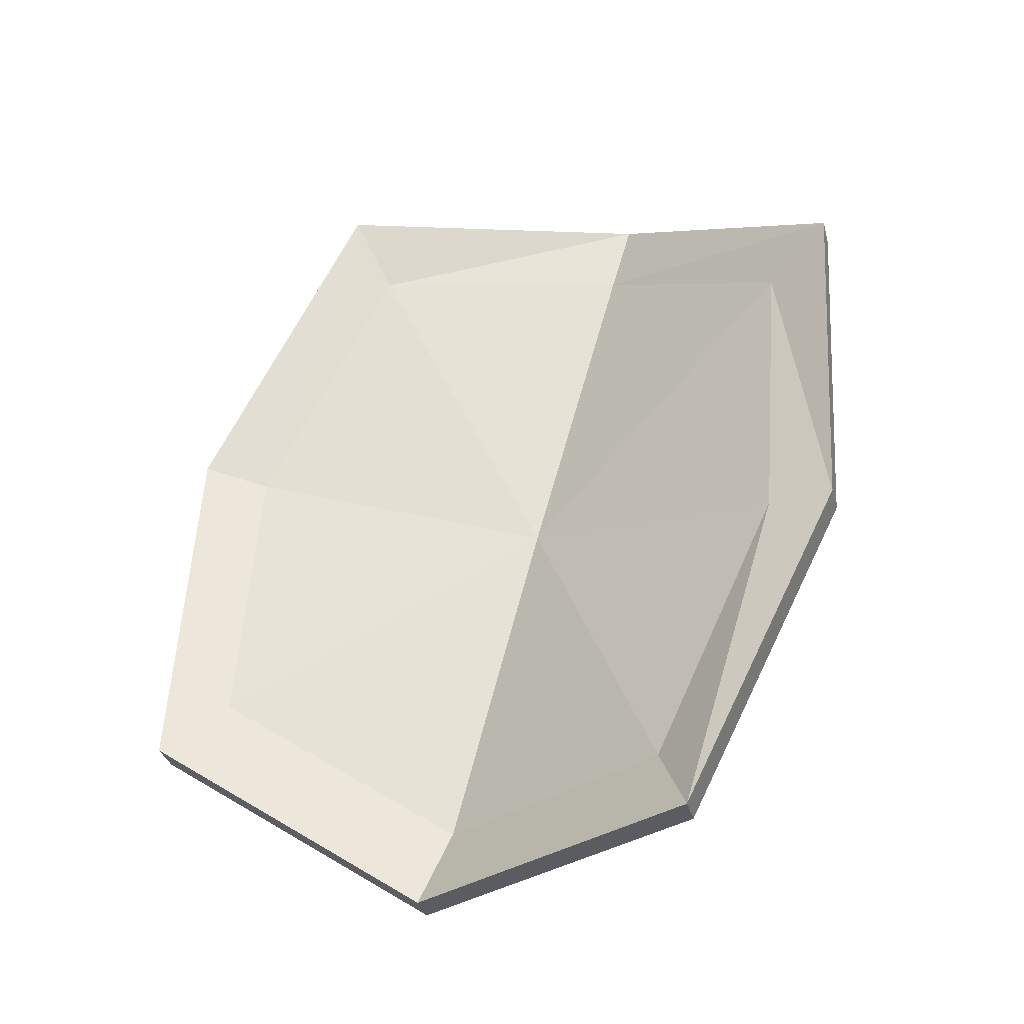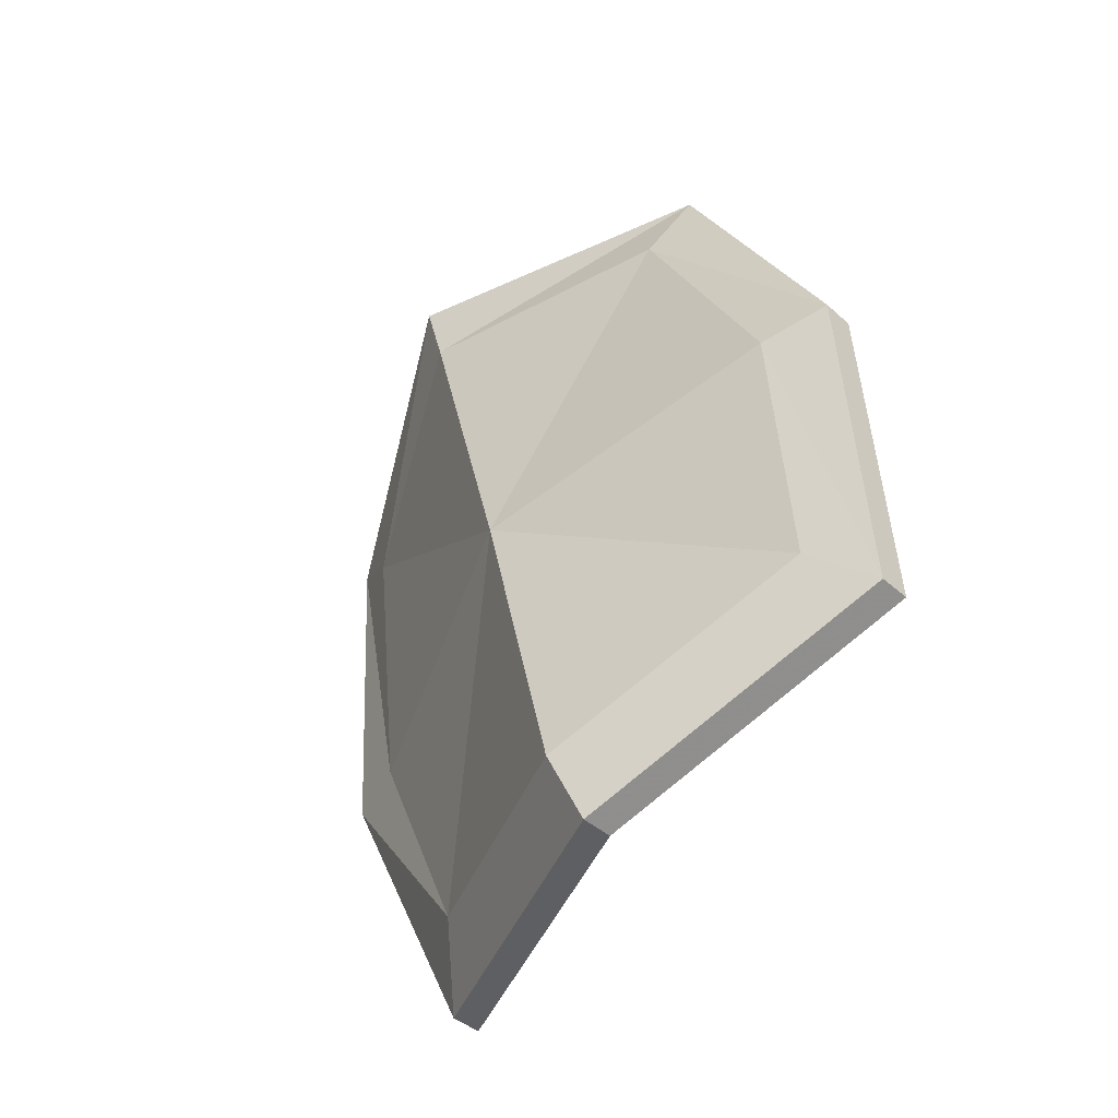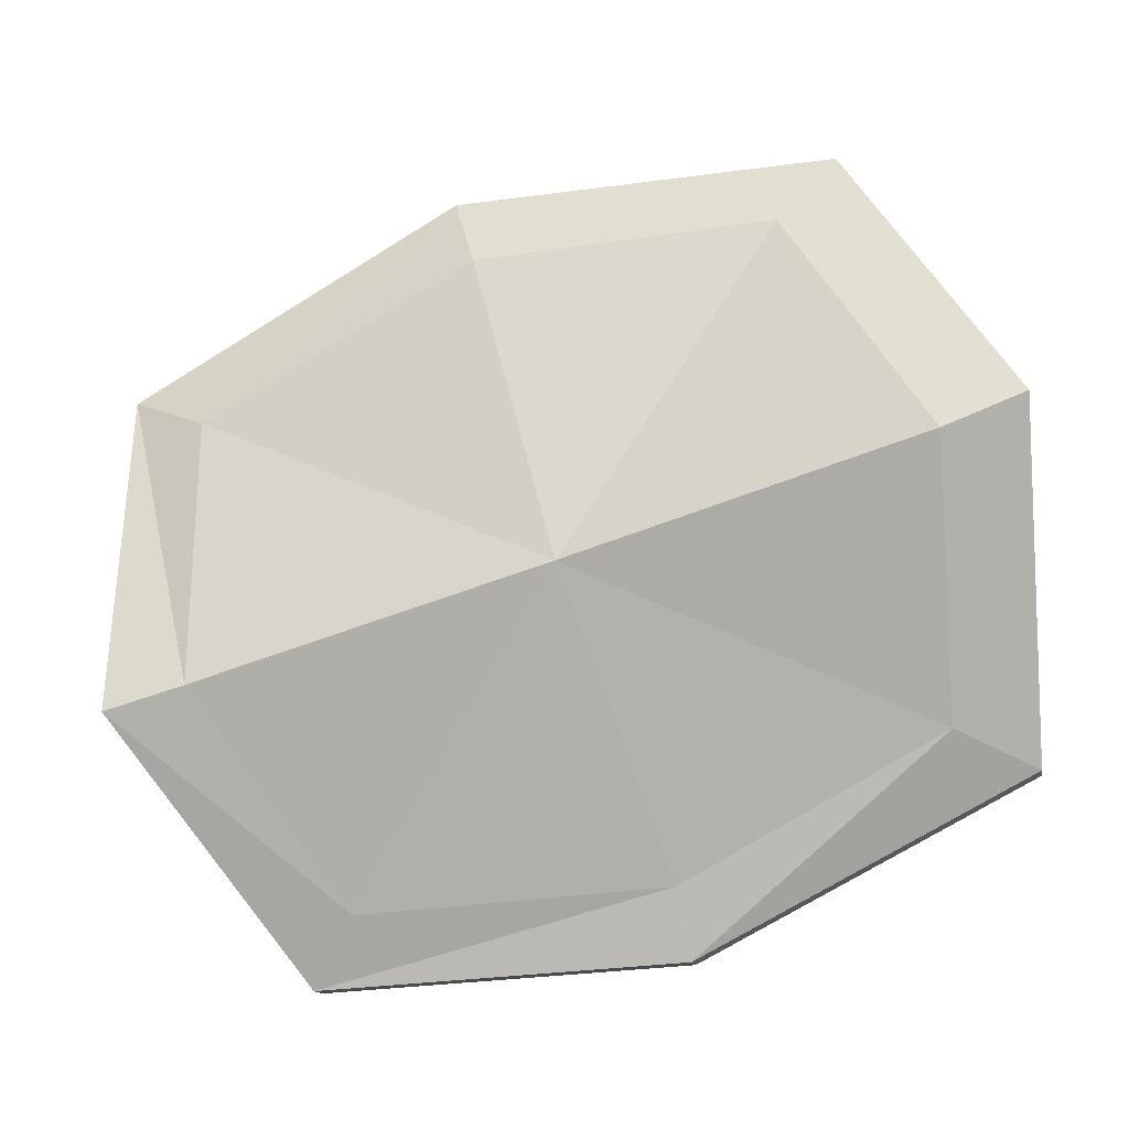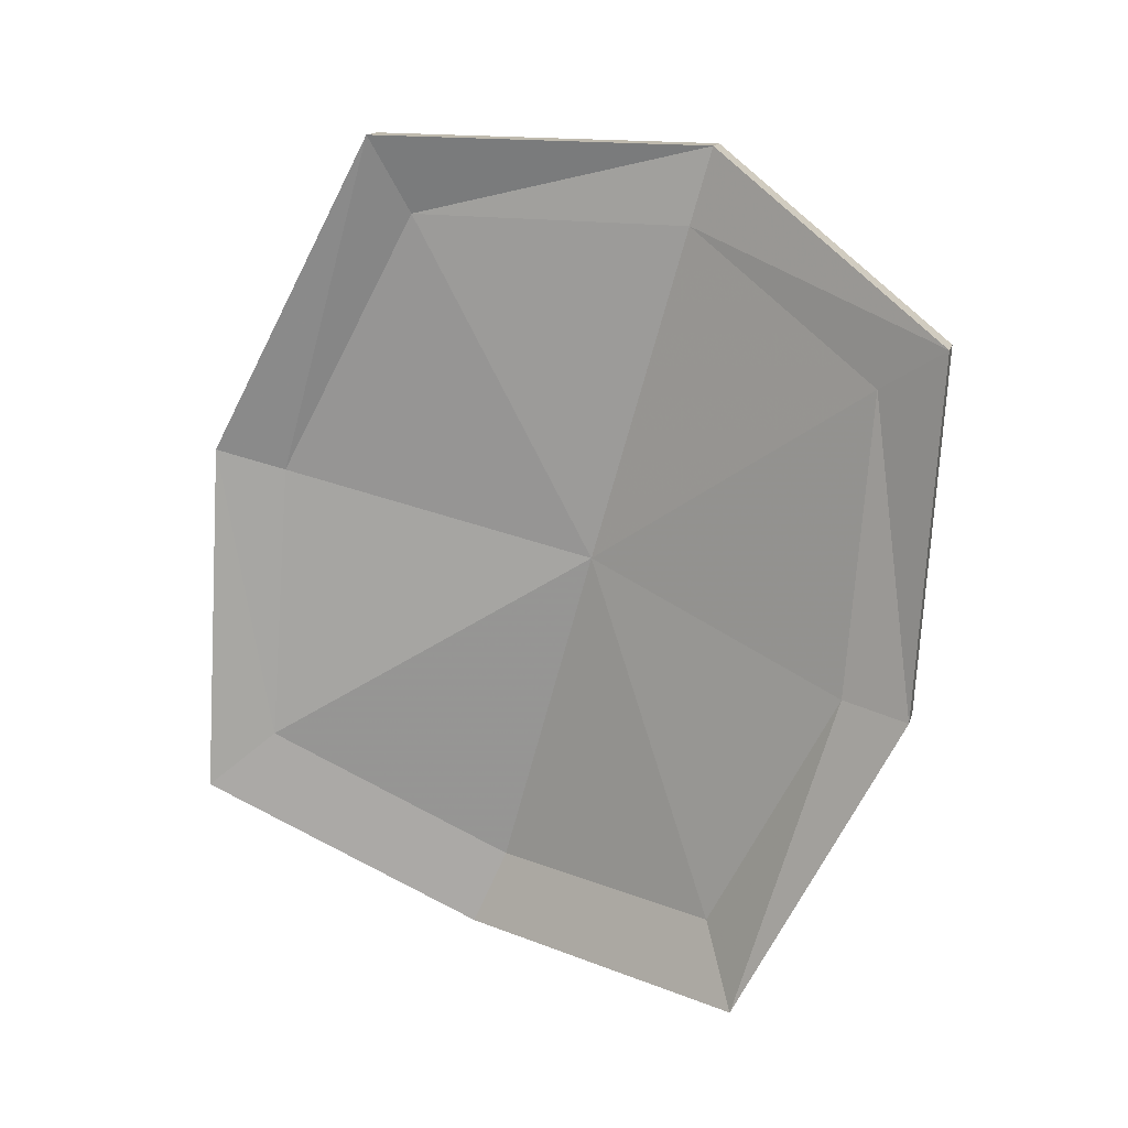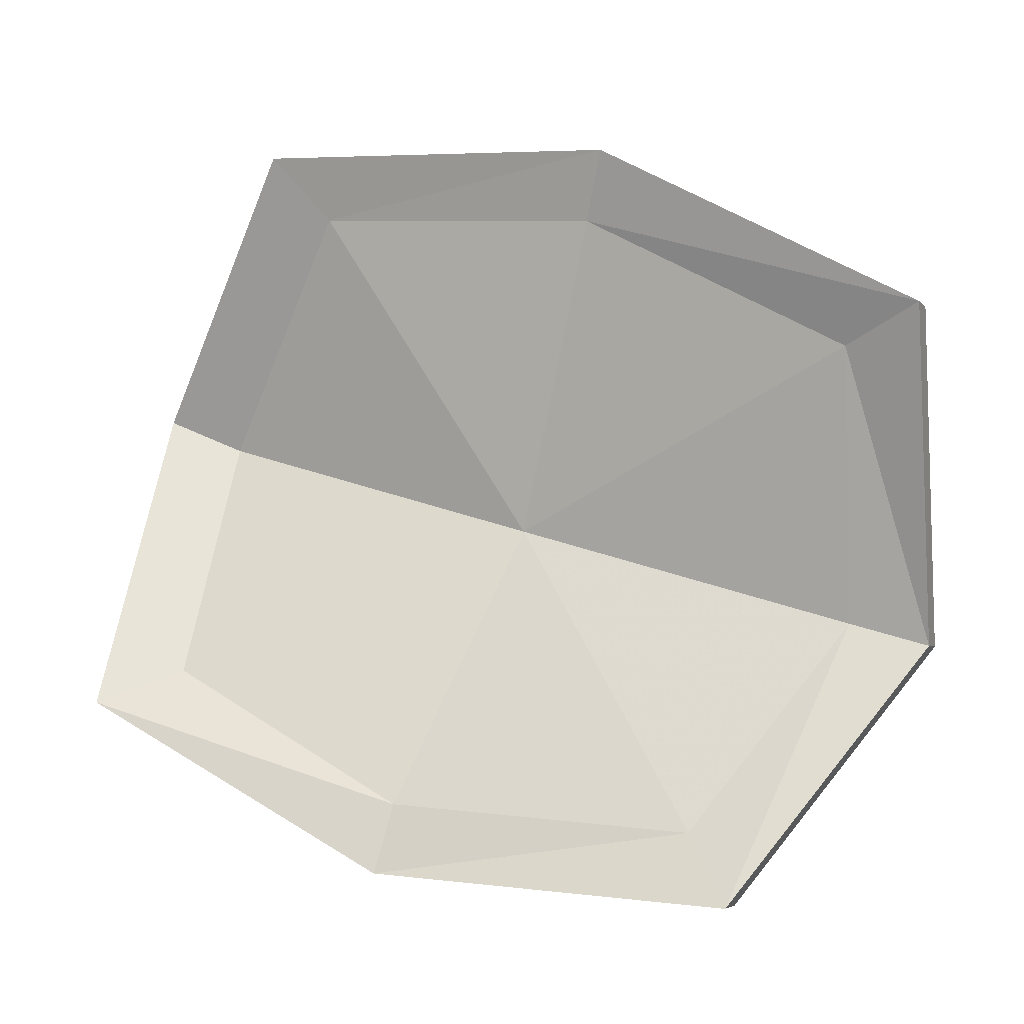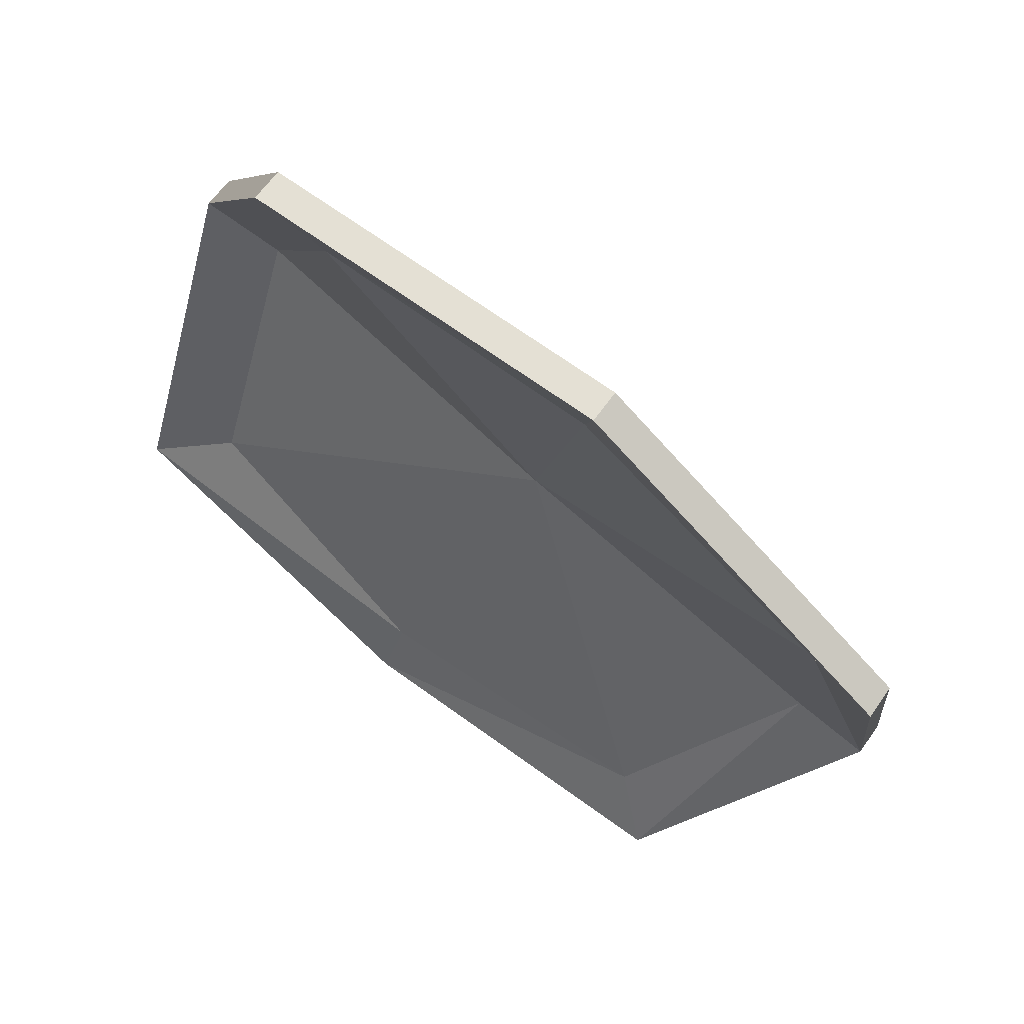
<metadata>
{"format":"obj","ext":"obj","renderer":"f3d","projection":"perspective","resolution":1024,"background":"white","views":[{"elev":-34.4,"azim":-75.3,"up":"+Z"},{"elev":-41.9,"azim":133.1,"up":"+Z"},{"elev":-13.8,"azim":99.6,"up":"+Y"},{"elev":14.8,"azim":-76.0,"up":"+Z"},{"elev":-4.6,"azim":-69.5,"up":"+Y"},{"elev":64.7,"azim":-54.6,"up":"+Y"}]}
</metadata>
<code>
v 0.3438 0.7969 -0.007812
v 0.2969 0.9141 0.2422
v 0.3047 1.016 0.05469
v 0.3047 1.031 -0.1484
v 0.3594 0.8672 -0.25
v 0.2734 0.6953 -0.25
v 0.25 0.6016 -0.07031
v 0.2578 0.5859 0.1406
v 0.3359 0.7266 0.2344
v 0.2734 0.9375 0.2969
v 0.2891 1.062 0.07031
v 0.2891 1.078 -0.1875
v 0.3516 0.8906 -0.3047
v 0.2422 0.6719 -0.3047
v 0.2344 0.5547 -0.07812
v 0.2344 0.5391 0.1719
v 0.3359 0.7109 0.2891
v 0.25 0.9375 0.2969
v 0.2656 1.062 0.07031
v 0.2656 1.078 -0.1875
v 0.3281 0.8906 -0.3047
v 0.2188 0.6719 -0.3047
v 0.2109 0.5547 -0.07812
v 0.2109 0.5391 0.1719
v 0.3125 0.7109 0.2891
v 0.2734 0.9141 0.2422
v 0.2812 1.016 0.05469
v 0.2812 1.031 -0.1484
v 0.3359 0.8672 -0.25
v 0.25 0.6953 -0.25
v 0.2266 0.6016 -0.07031
v 0.2344 0.5859 0.1406
v 0.3125 0.7266 0.2344
v 0.3203 0.7969 -0.007812
f 1 2 3
f 1 3 4
f 1 4 5
f 1 5 6
f 1 6 7
f 1 7 8
f 1 8 9
f 1 9 2
f 2 9 10
f 2 10 11
f 2 11 3
f 3 11 12
f 3 12 4
f 4 12 13
f 4 13 5
f 5 13 14
f 5 14 6
f 6 14 15
f 6 15 7
f 7 15 16
f 7 16 8
f 8 16 17
f 8 17 9
f 9 17 10
f 10 17 18
f 10 18 19
f 10 19 11
f 11 19 20
f 11 20 12
f 12 20 21
f 12 21 13
f 13 21 22
f 13 22 14
f 14 22 23
f 14 23 15
f 15 23 24
f 15 24 16
f 16 24 25
f 16 25 17
f 17 25 18
f 18 25 26
f 18 26 27
f 18 27 19
f 19 27 28
f 19 28 20
f 20 28 29
f 20 29 21
f 21 29 30
f 21 30 22
f 22 30 31
f 22 31 23
f 23 31 32
f 23 32 24
f 24 32 33
f 24 33 25
f 25 33 26
f 26 33 34
f 26 34 27
f 27 34 28
f 28 34 29
f 29 34 30
f 30 34 31
f 31 34 32
f 32 34 33

</code>
